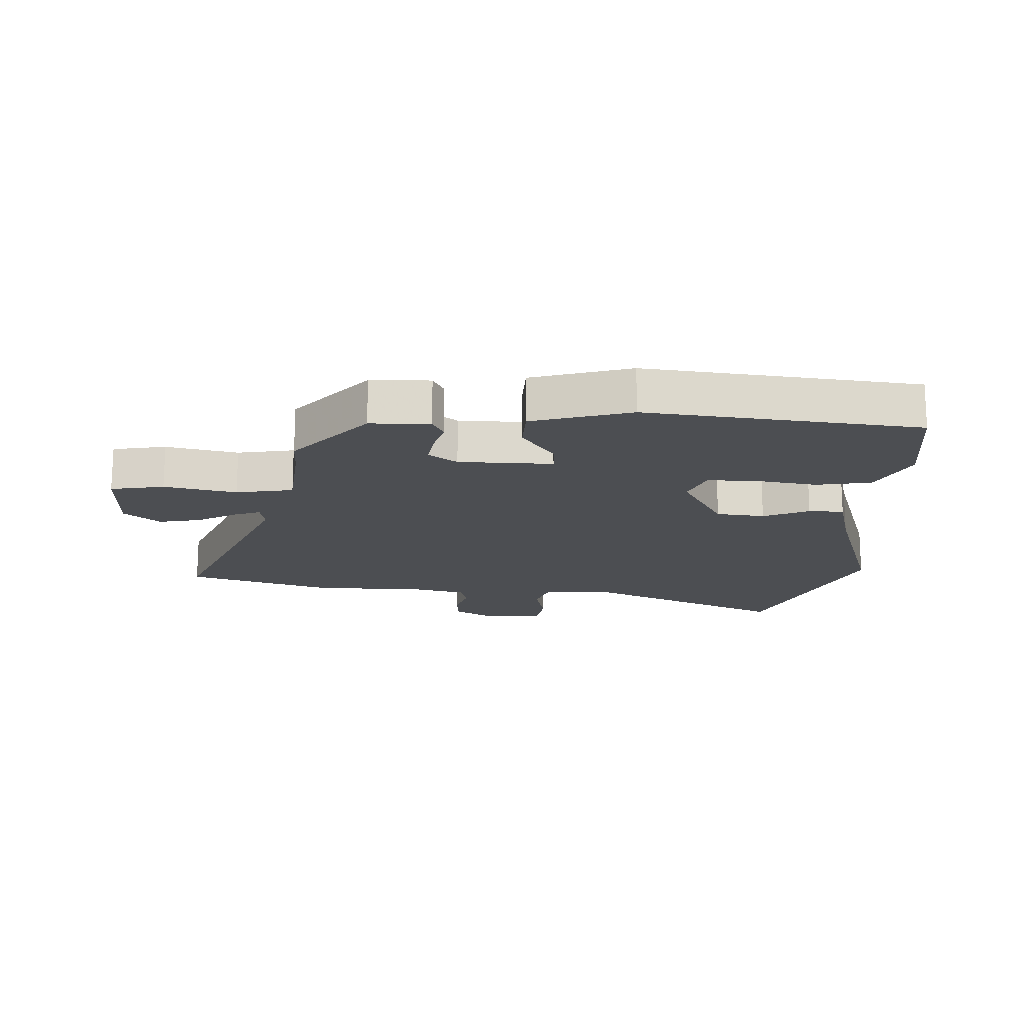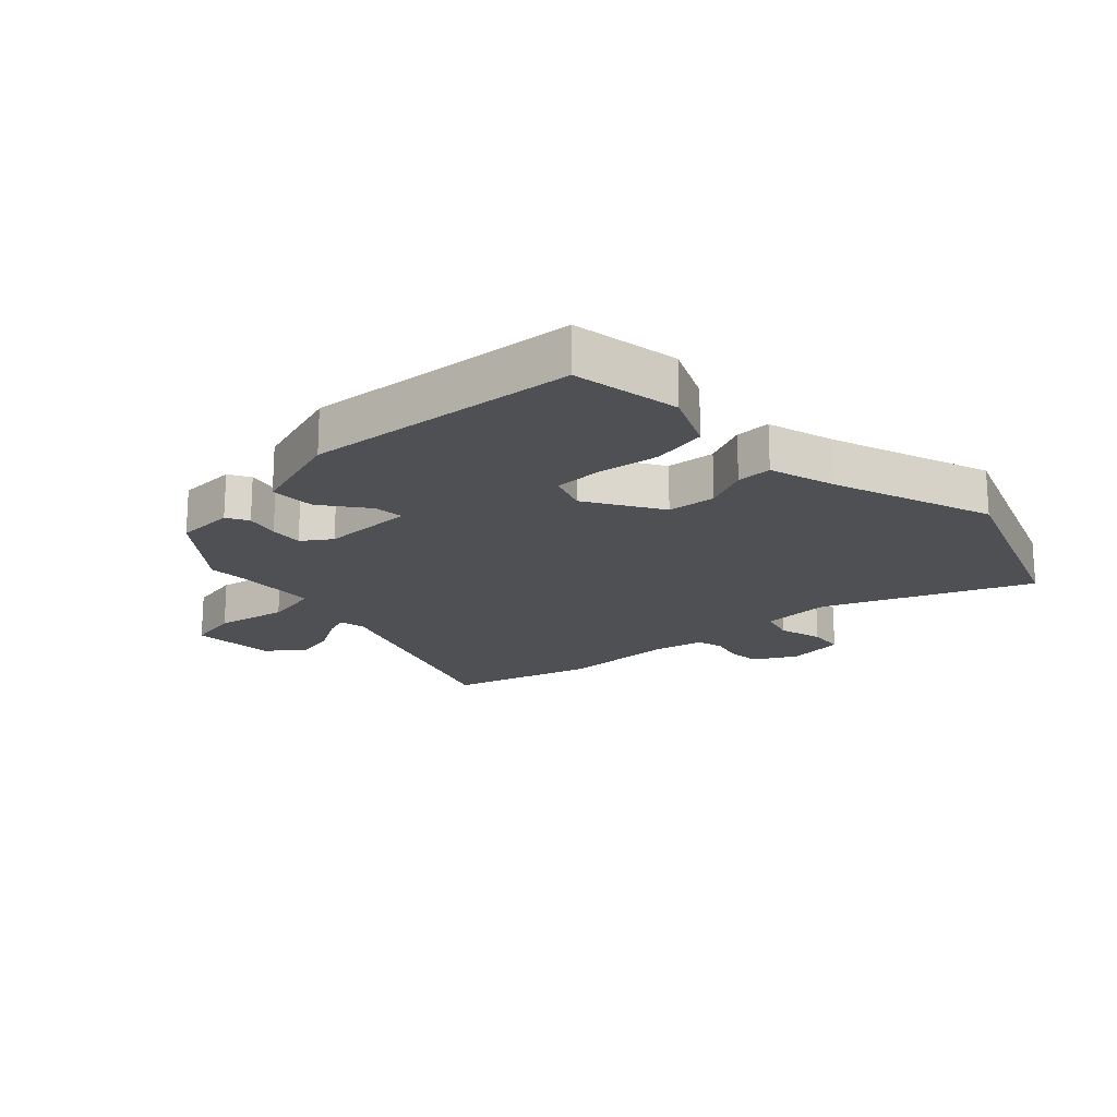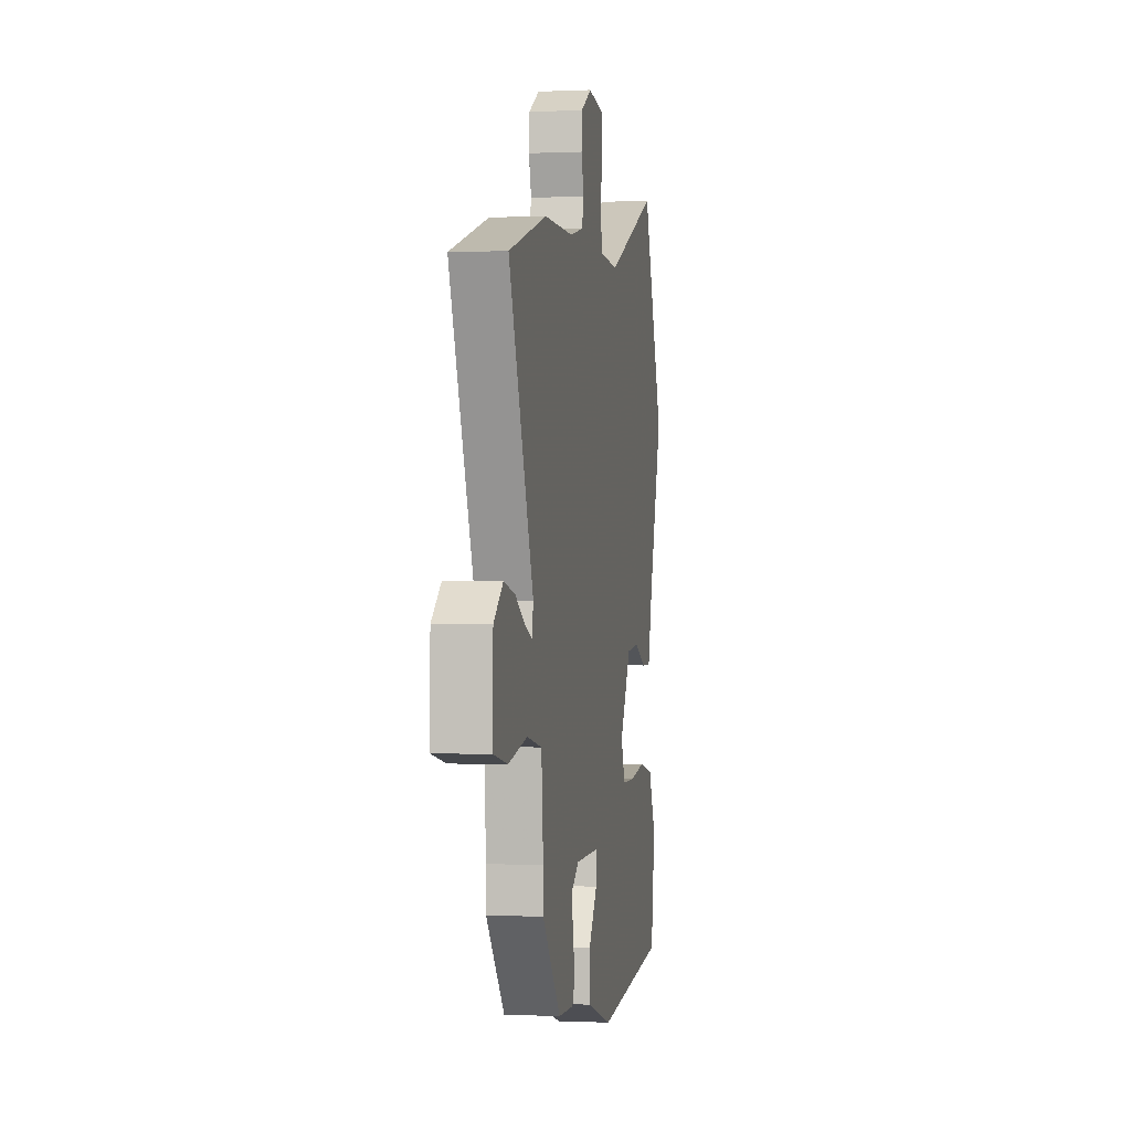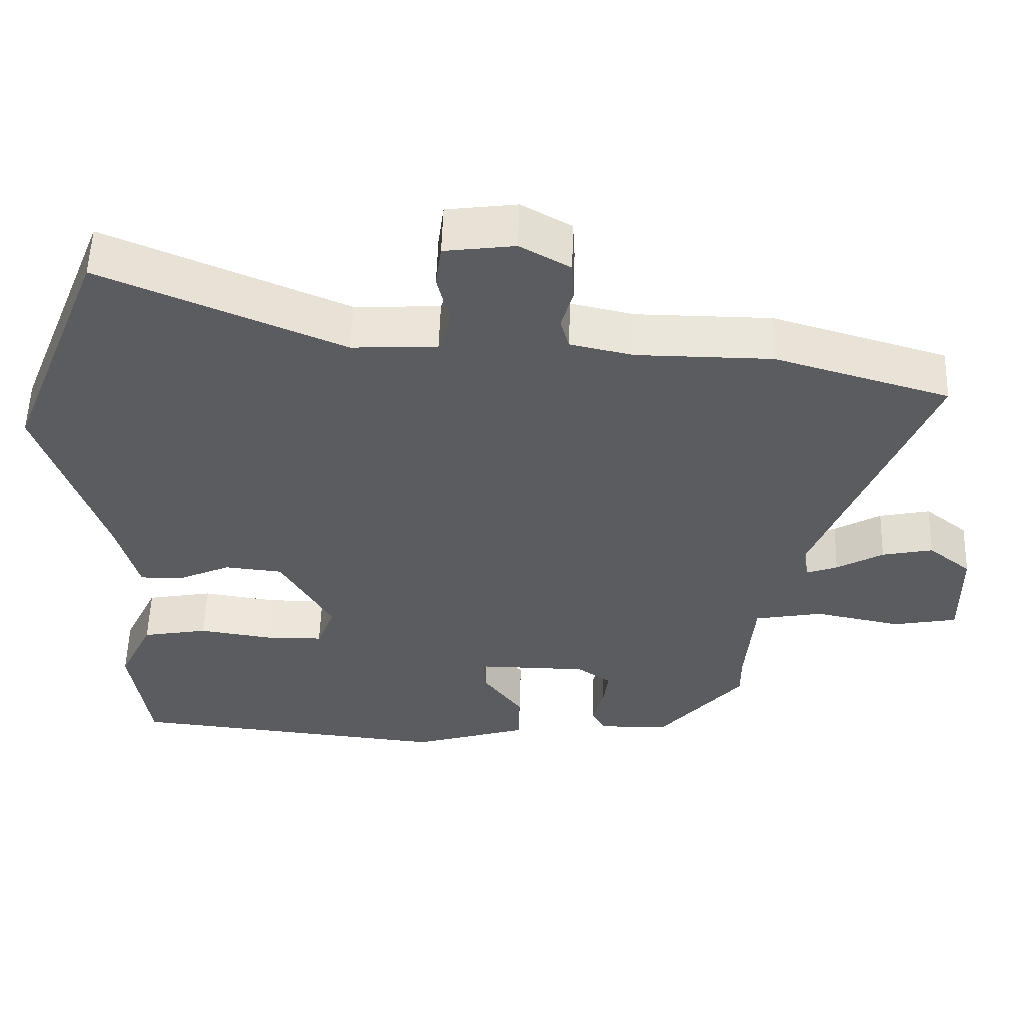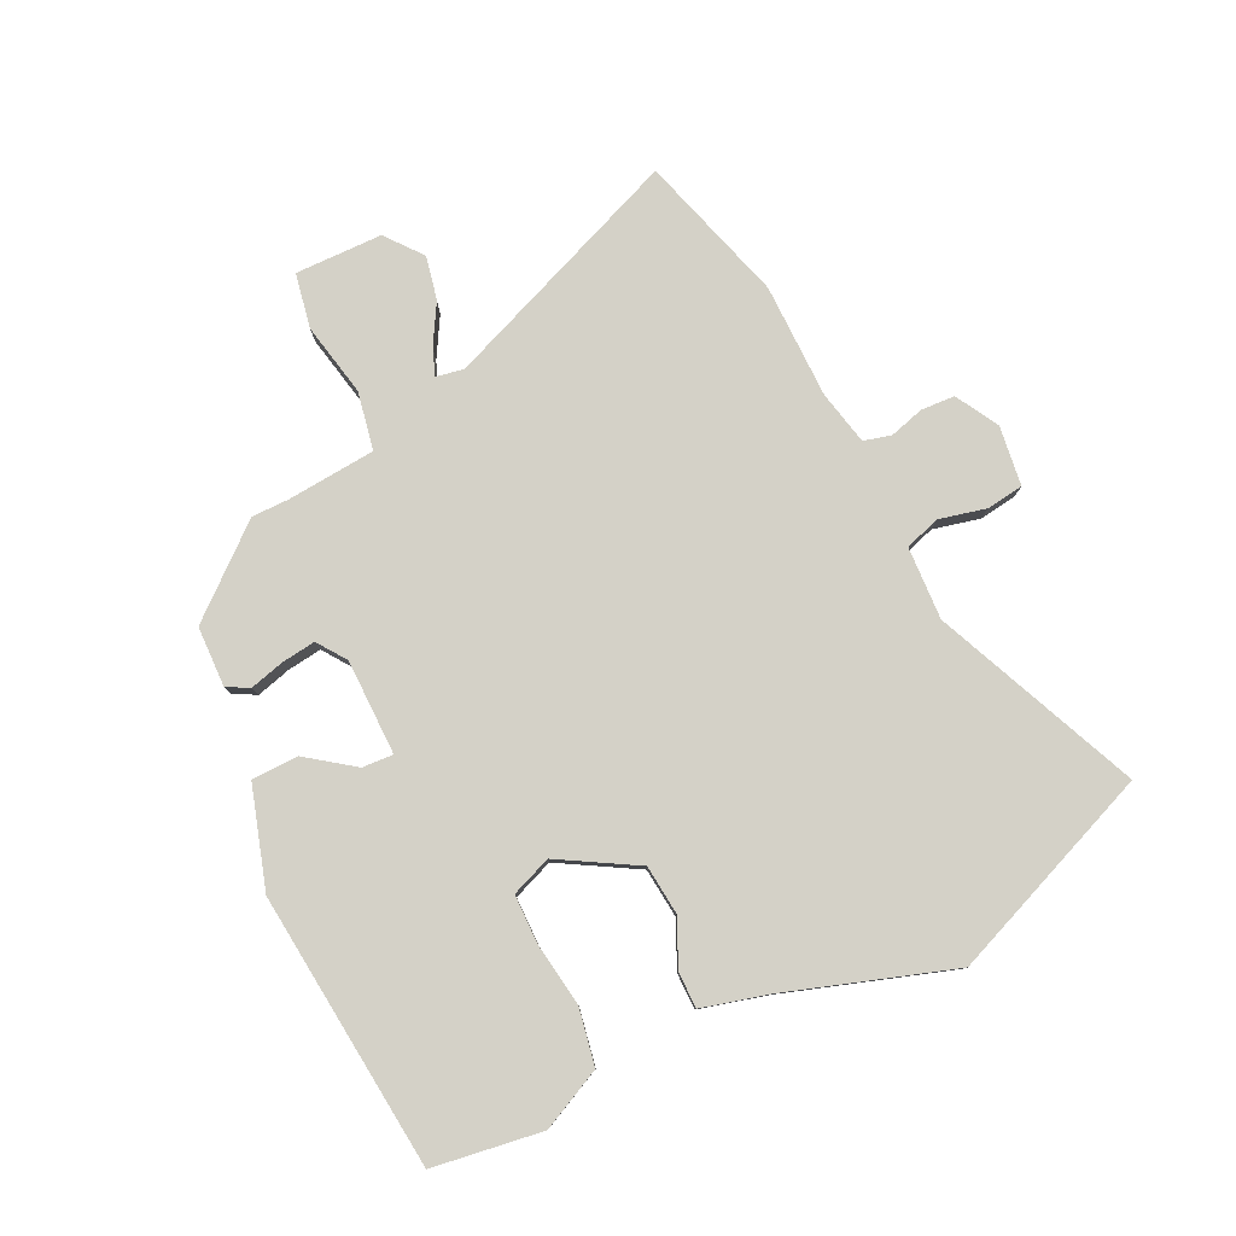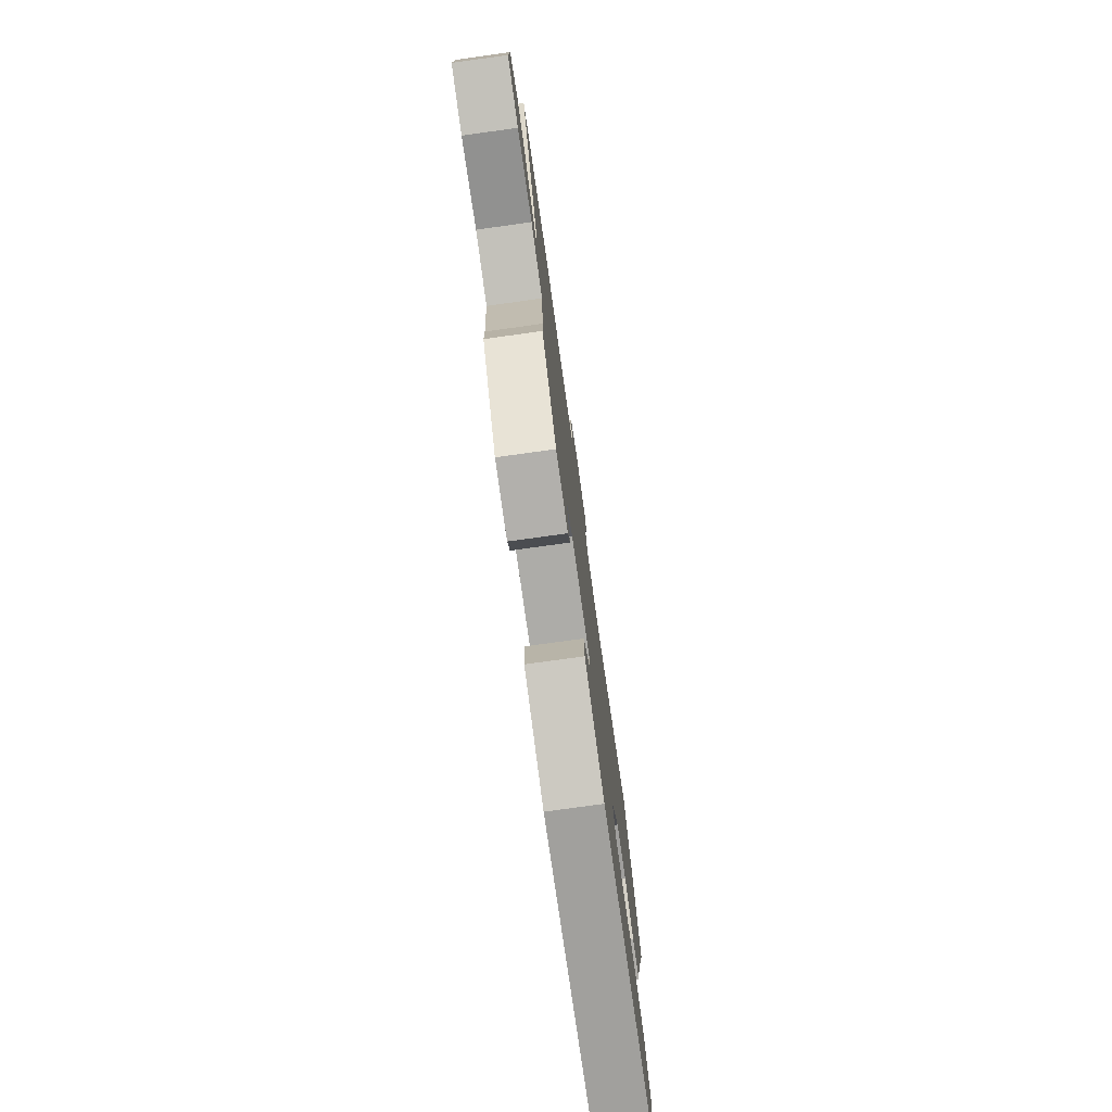
<metadata>
{"format":"obj","ext":"obj","renderer":"f3d","projection":"perspective","resolution":1024,"background":"white","views":[{"elev":-16.9,"azim":176.7,"up":"+Y"},{"elev":-18.5,"azim":-135.8,"up":"+Y"},{"elev":-0.3,"azim":99.6,"up":"+Z"},{"elev":55.1,"azim":1.8,"up":"+Z"},{"elev":79.8,"azim":-115.9,"up":"+Y"},{"elev":-77.0,"azim":97.9,"up":"+Z"}]}
</metadata>
<code>
v -0.49 0.07 -0.498
v -0.516 0.07 -0.321
v -0.469 0.07 -0.223
v -0.378 0.07 -0.206
v -0.276 0.07 -0.221
v -0.196 0.07 -0.22
v -0.171 0.07 -0.155
v -0.243 0.07 -0.031
v -0.323 0.07 -0.023
v -0.398 0.07 -0.057
v -0.456 0.07 -0.057
v -0.485 0.07 0.052
v -0.573 0.07 0.318
v -0.438 0.07 0.656
v -0.107 0.07 0.515
v 0.011 0.07 0.521
v 0.029 0.07 0.579
v 0.011 0.07 0.654
v 0.019 0.07 0.714
v 0.116 0.07 0.727
v 0.185 0.07 0.688
v 0.188 0.07 0.633
v 0.172 0.07 0.577
v 0.184 0.07 0.533
v 0.271 0.07 0.514
v 0.457 0.07 0.513
v 0.697 0.07 0.442
v 0.542 0.07 0.049
v 0.55 0.07 0.004
v 0.593 0.07 0.02
v 0.657 0.07 0.057
v 0.727 0.07 0.072
v 0.786 0.07 0.025
v 0.788 0.07 -0.116
v 0.7 0.07 -0.133
v 0.581 0.07 -0.109
v 0.487 0.07 -0.127
v 0.475 0.07 -0.269
v 0.475 0.07 -0.331
v 0.359 0.07 -0.469
v 0.261 0.07 -0.472
v 0.242 0.07 -0.436
v 0.257 0.07 -0.38
v 0.264 0.07 -0.325
v 0.217 0.07 -0.292
v 0.063 0.07 -0.291
v 0.066 0.07 -0.341
v 0.121 0.07 -0.416
v 0.12 0.07 -0.492
v -0.042 0.07 -0.542
v -0.49 0 -0.498
v -0.516 0 -0.321
v -0.469 0 -0.223
v -0.378 0 -0.206
v -0.276 0 -0.221
v -0.196 0 -0.22
v -0.171 0 -0.155
v -0.243 0 -0.031
v -0.323 0 -0.023
v -0.398 0 -0.057
v -0.456 0 -0.057
v -0.485 0 0.052
v -0.573 0 0.318
v -0.438 0 0.656
v -0.107 0 0.515
v 0.011 0 0.521
v 0.029 0 0.579
v 0.011 0 0.654
v 0.019 0 0.714
v 0.116 0 0.727
v 0.185 0 0.688
v 0.188 0 0.633
v 0.172 0 0.577
v 0.184 0 0.533
v 0.271 0 0.514
v 0.457 0 0.513
v 0.697 0 0.442
v 0.542 0 0.049
v 0.55 0 0.004
v 0.593 0 0.02
v 0.657 0 0.057
v 0.727 0 0.072
v 0.786 0 0.025
v 0.788 0 -0.116
v 0.7 0 -0.133
v 0.581 0 -0.109
v 0.487 0 -0.127
v 0.475 0 -0.269
v 0.475 0 -0.331
v 0.359 0 -0.469
v 0.261 0 -0.472
v 0.242 0 -0.436
v 0.257 0 -0.38
v 0.264 0 -0.325
v 0.217 0 -0.292
v 0.063 0 -0.291
v 0.066 0 -0.341
v 0.121 0 -0.416
v 0.12 0 -0.492
v -0.042 0 -0.542
f 3 4 5
f 2 3 5
f 1 2 5
f 50 1 5
f 49 50 5
f 48 49 5
f 47 48 5
f 46 47 5 6
f 45 46 6 7
f 41 42 43
f 40 41 43
f 39 40 43
f 38 39 43
f 37 38 43 44
f 34 35 36
f 33 34 36
f 32 33 36
f 31 32 36
f 30 31 36
f 29 30 36 37
f 37 44 45
f 29 37 45
f 28 29 45
f 45 7 8
f 28 45 8
f 27 28 8
f 26 27 8
f 25 26 8
f 21 22 23
f 20 21 23
f 19 20 23
f 18 19 23
f 17 18 23
f 16 17 23 24
f 12 13 14 15
f 12 15 16
f 11 12 16
f 10 11 16
f 9 10 16
f 16 24 25
f 9 16 25
f 8 9 25
f 55 54 53
f 55 53 52
f 55 52 51
f 55 51 100
f 55 100 99
f 55 99 98
f 55 98 97
f 56 55 97 96
f 57 56 96 95
f 93 92 91
f 93 91 90
f 93 90 89
f 93 89 88
f 94 93 88 87
f 86 85 84
f 86 84 83
f 86 83 82
f 86 82 81
f 86 81 80
f 87 86 80 79
f 95 94 87
f 95 87 79
f 95 79 78
f 58 57 95
f 58 95 78
f 58 78 77
f 58 77 76
f 58 76 75
f 73 72 71
f 73 71 70
f 73 70 69
f 73 69 68
f 73 68 67
f 74 73 67 66
f 65 64 63 62
f 66 65 62
f 66 62 61
f 66 61 60
f 66 60 59
f 75 74 66
f 75 66 59
f 75 59 58
f 1 51 52 2
f 2 52 53 3
f 3 53 54 4
f 4 54 55 5
f 5 55 56 6
f 6 56 57 7
f 7 57 58 8
f 8 58 59 9
f 9 59 60 10
f 10 60 61 11
f 11 61 62 12
f 12 62 63 13
f 13 63 64 14
f 14 64 65 15
f 15 65 66 16
f 16 66 67 17
f 17 67 68 18
f 18 68 69 19
f 19 69 70 20
f 20 70 71 21
f 21 71 72 22
f 22 72 73 23
f 23 73 74 24
f 24 74 75 25
f 25 75 76 26
f 26 76 77 27
f 27 77 78 28
f 28 78 79 29
f 29 79 80 30
f 30 80 81 31
f 31 81 82 32
f 32 82 83 33
f 33 83 84 34
f 34 84 85 35
f 35 85 86 36
f 36 86 87 37
f 37 87 88 38
f 38 88 89 39
f 39 89 90 40
f 40 90 91 41
f 41 91 92 42
f 42 92 93 43
f 43 93 94 44
f 44 94 95 45
f 45 95 96 46
f 46 96 97 47
f 47 97 98 48
f 48 98 99 49
f 49 99 100 50
f 50 100 51 1

</code>
